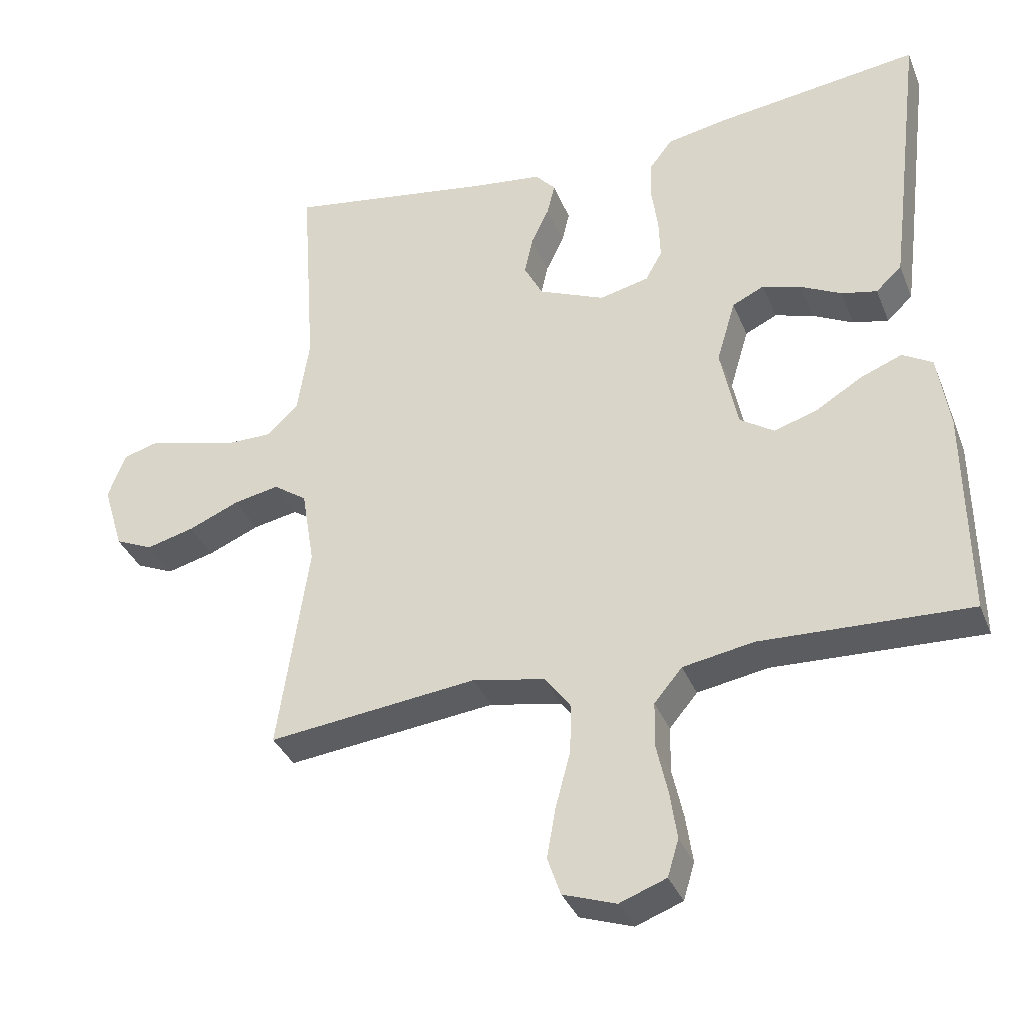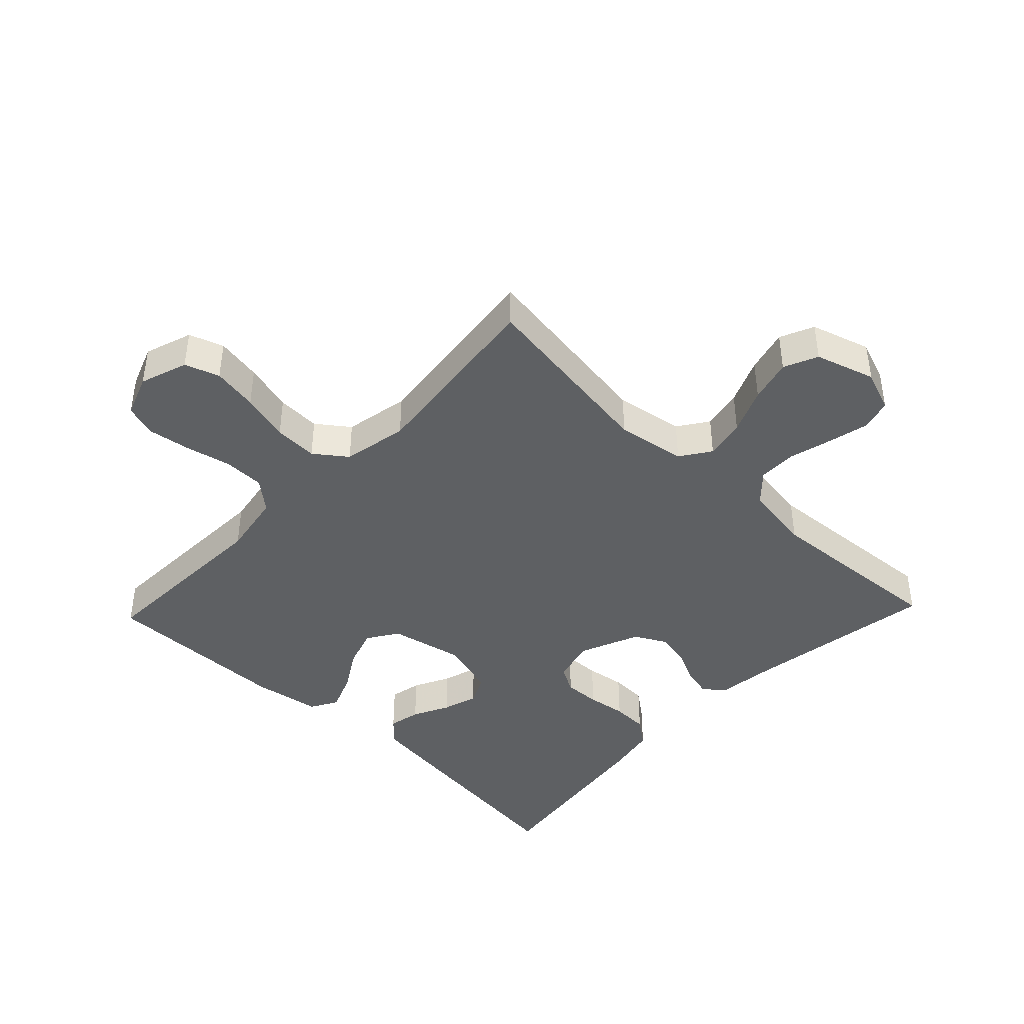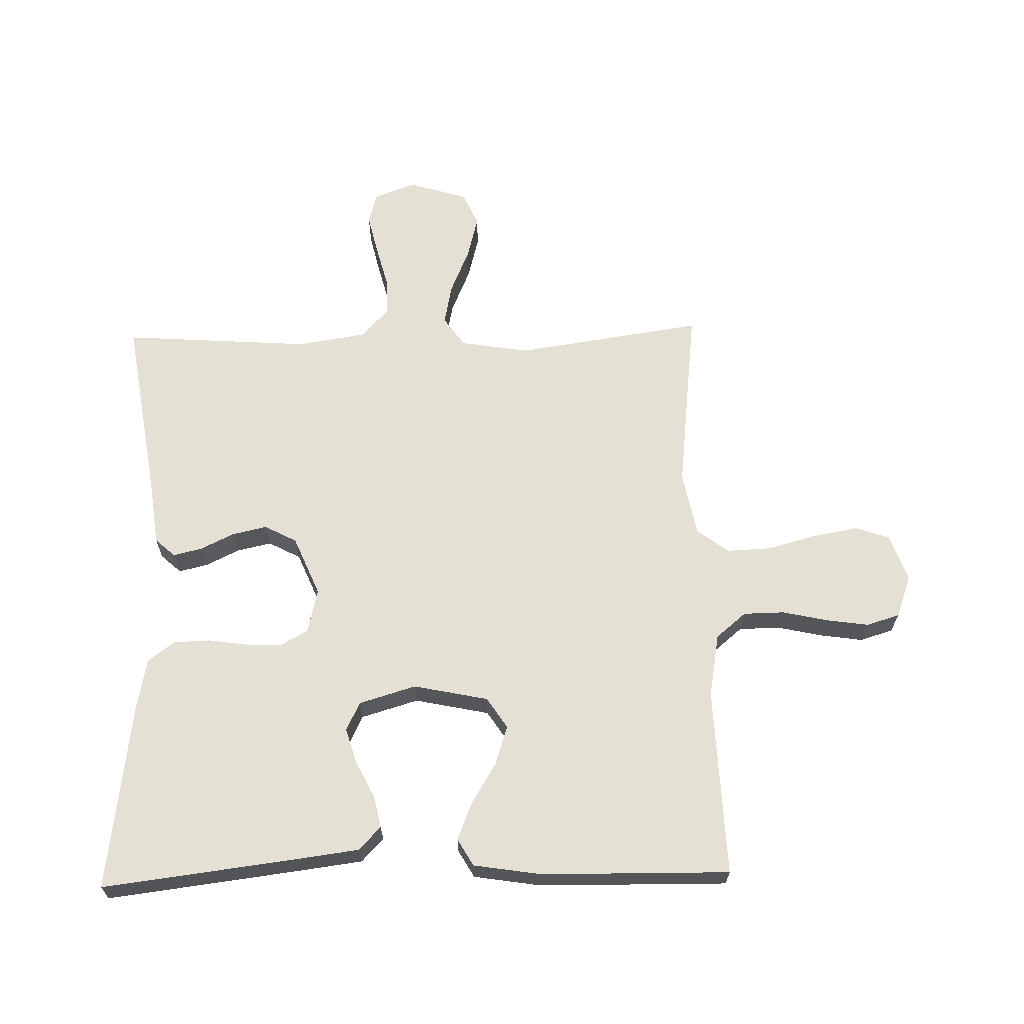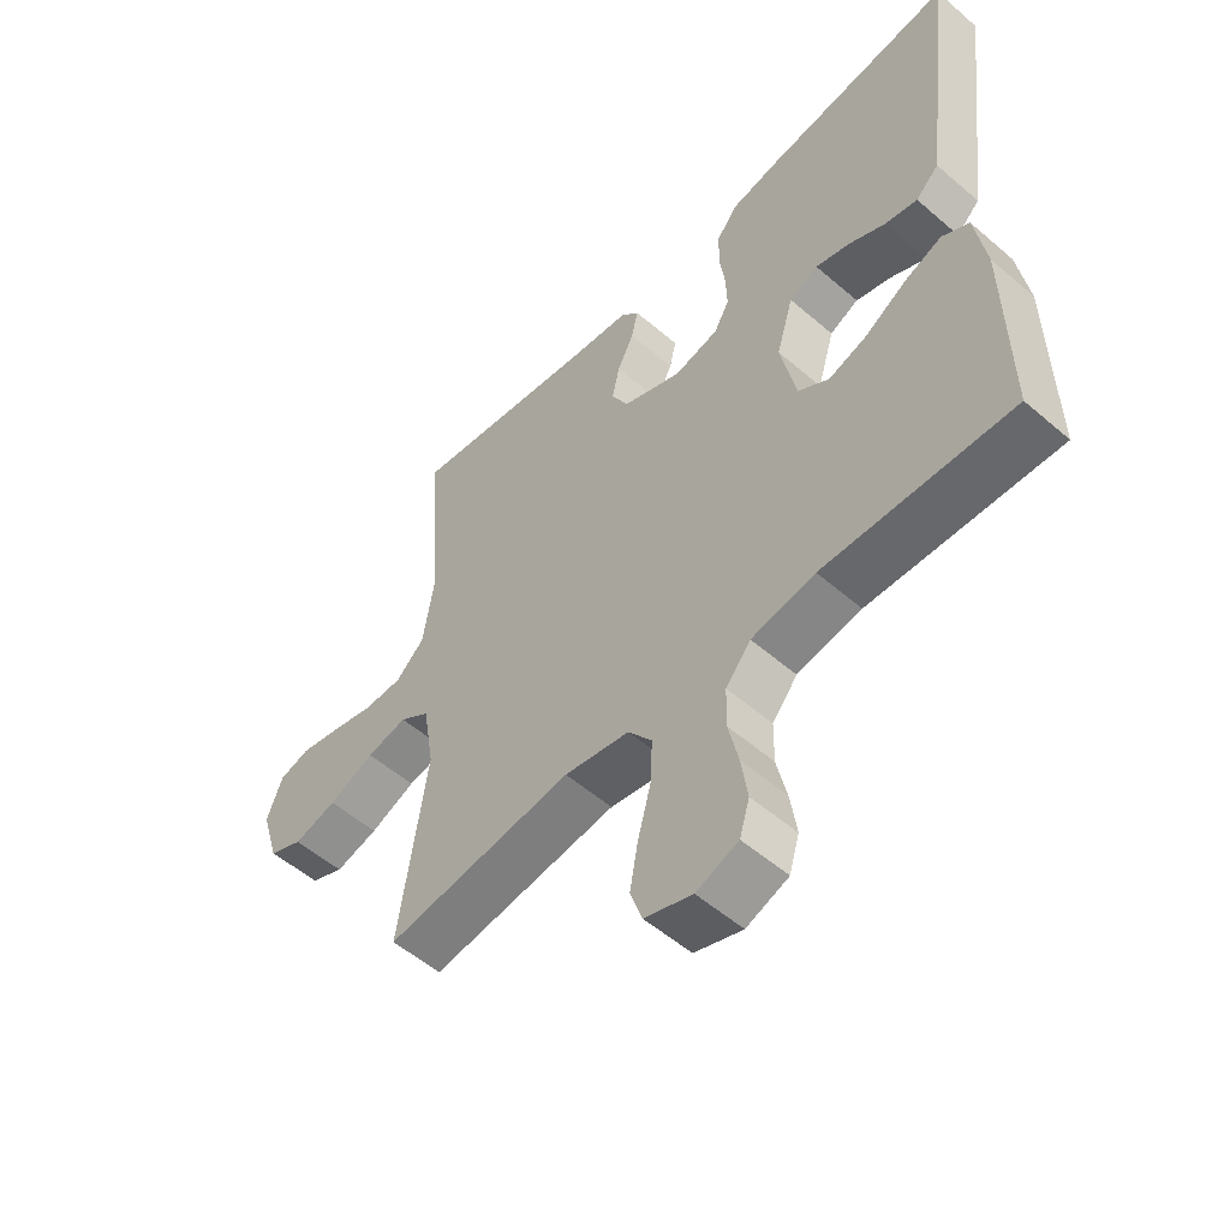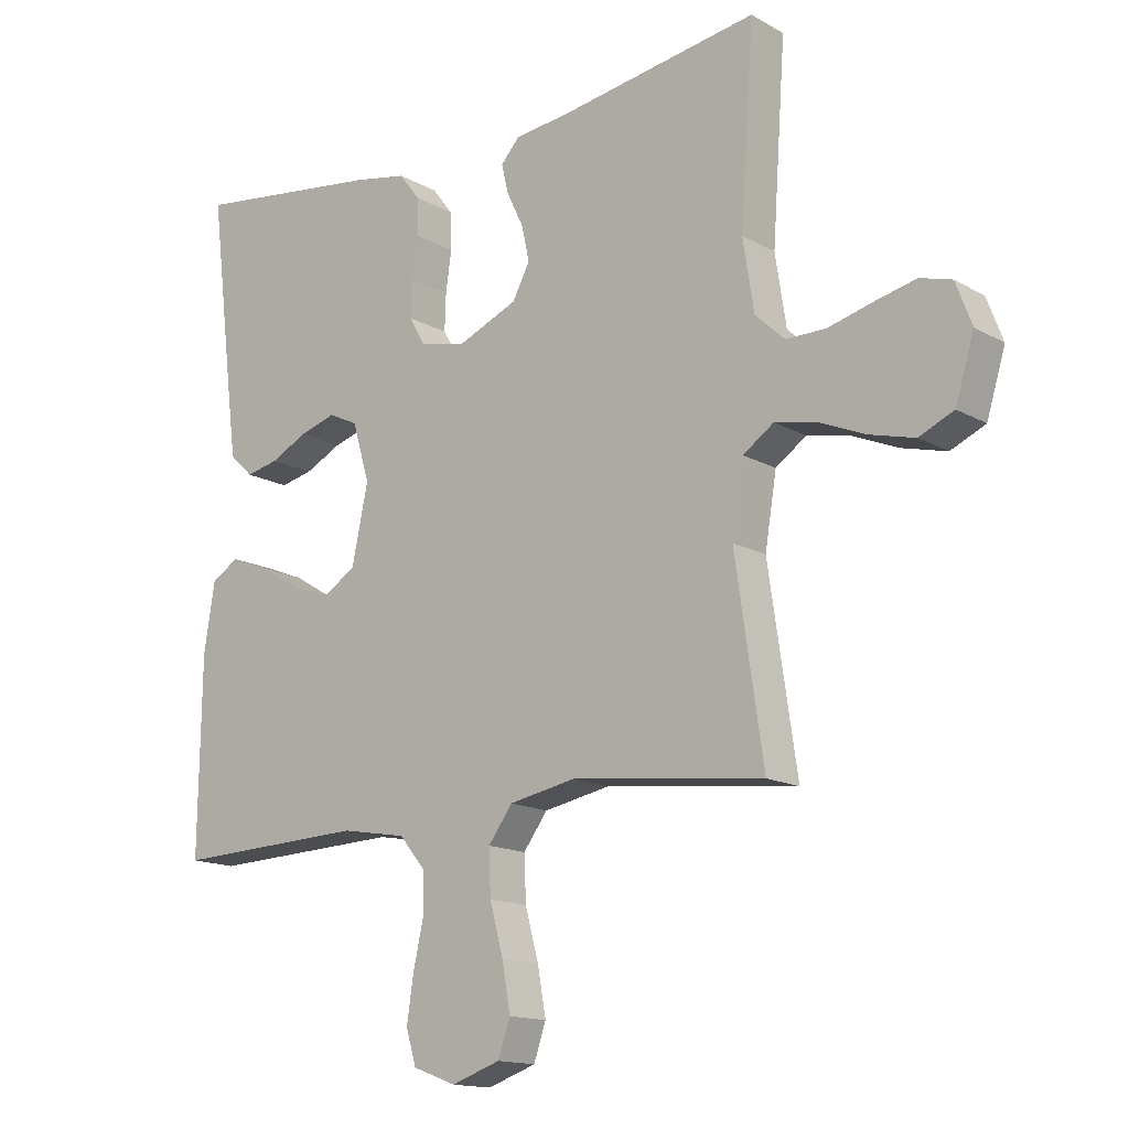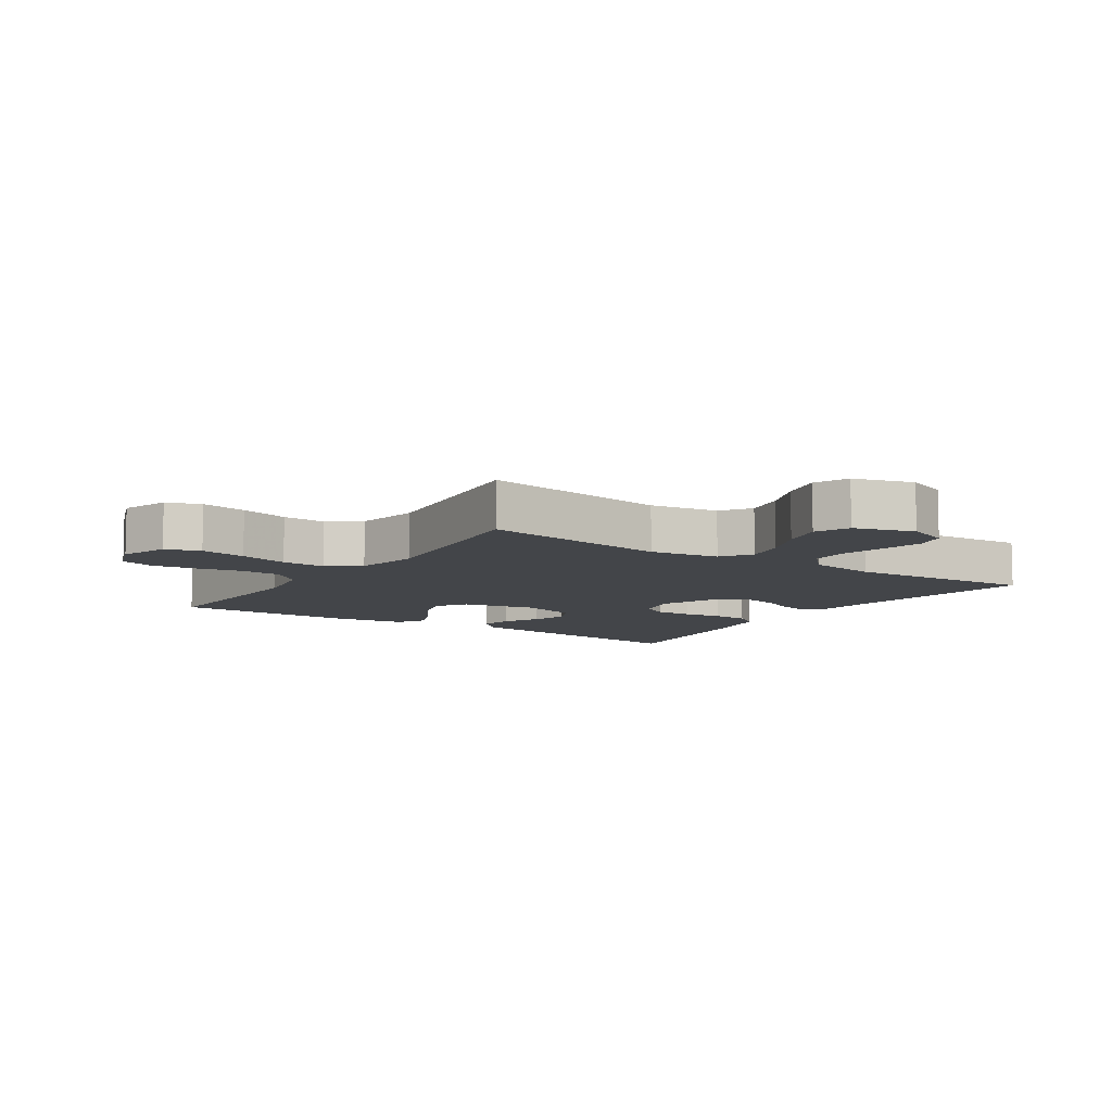
<metadata>
{"format":"obj","ext":"obj","renderer":"f3d","projection":"perspective","resolution":1024,"background":"white","views":[{"elev":-35.2,"azim":20.1,"up":"+Z"},{"elev":-42.4,"azim":-133.6,"up":"+Y"},{"elev":65.3,"azim":88.6,"up":"+Y"},{"elev":-54.2,"azim":47.6,"up":"+Z"},{"elev":-14.9,"azim":-140.1,"up":"+Z"},{"elev":-8.8,"azim":-123.8,"up":"+Y"}]}
</metadata>
<code>
v -0.5 0.07 -0.5
v -0.456 0.07 -0.2
v -0.474 0.07 -0.09
v -0.522 0.07 -0.057
v -0.587 0.07 -0.07
v -0.66 0.07 -0.101
v -0.729 0.07 -0.119
v -0.783 0.07 -0.095
v -0.812 0.07 0
v -0.787 0.07 0.066
v -0.738 0.07 0.08
v -0.673 0.07 0.065
v -0.604 0.07 0.047
v -0.542 0.07 0.047
v -0.496 0.07 0.09
v -0.479 0.07 0.2
v -0.5 0.07 0.5
v -0.2 0.07 0.453
v -0.102 0.07 0.441
v -0.073 0.07 0.409
v -0.084 0.07 0.363
v -0.11 0.07 0.309
v -0.122 0.07 0.254
v -0.095 0.07 0.203
v 0 0.07 0.163
v 0.071 0.07 0.18
v 0.095 0.07 0.223
v 0.093 0.07 0.281
v 0.084 0.07 0.344
v 0.086 0.07 0.402
v 0.118 0.07 0.444
v 0.2 0.07 0.46
v 0.5 0.07 0.5
v 0.463 0.07 0.2
v 0.449 0.07 0.091
v 0.412 0.07 0.056
v 0.361 0.07 0.067
v 0.303 0.07 0.096
v 0.247 0.07 0.113
v 0.201 0.07 0.091
v 0.174 0.07 0
v 0.199 0.07 -0.119
v 0.248 0.07 -0.151
v 0.31 0.07 -0.131
v 0.376 0.07 -0.091
v 0.436 0.07 -0.067
v 0.479 0.07 -0.092
v 0.496 0.07 -0.2
v 0.5 0.07 -0.5
v 0.2 0.07 -0.489
v 0.098 0.07 -0.507
v 0.058 0.07 -0.555
v 0.057 0.07 -0.62
v 0.073 0.07 -0.692
v 0.083 0.07 -0.76
v 0.067 0.07 -0.813
v 0 0.07 -0.838
v -0.076 0.07 -0.812
v -0.095 0.07 -0.757
v -0.082 0.07 -0.684
v -0.061 0.07 -0.606
v -0.058 0.07 -0.536
v -0.096 0.07 -0.485
v -0.2 0.07 -0.465
v -0.5 0 -0.5
v -0.456 0 -0.2
v -0.474 0 -0.09
v -0.522 0 -0.057
v -0.587 0 -0.07
v -0.66 0 -0.101
v -0.729 0 -0.119
v -0.783 0 -0.095
v -0.812 0 0
v -0.787 0 0.066
v -0.738 0 0.08
v -0.673 0 0.065
v -0.604 0 0.047
v -0.542 0 0.047
v -0.496 0 0.09
v -0.479 0 0.2
v -0.5 0 0.5
v -0.2 0 0.453
v -0.102 0 0.441
v -0.073 0 0.409
v -0.084 0 0.363
v -0.11 0 0.309
v -0.122 0 0.254
v -0.095 0 0.203
v 0 0 0.163
v 0.071 0 0.18
v 0.095 0 0.223
v 0.093 0 0.281
v 0.084 0 0.344
v 0.086 0 0.402
v 0.118 0 0.444
v 0.2 0 0.46
v 0.5 0 0.5
v 0.463 0 0.2
v 0.449 0 0.091
v 0.412 0 0.056
v 0.361 0 0.067
v 0.303 0 0.096
v 0.247 0 0.113
v 0.201 0 0.091
v 0.174 0 0
v 0.199 0 -0.119
v 0.248 0 -0.151
v 0.31 0 -0.131
v 0.376 0 -0.091
v 0.436 0 -0.067
v 0.479 0 -0.092
v 0.496 0 -0.2
v 0.5 0 -0.5
v 0.2 0 -0.489
v 0.098 0 -0.507
v 0.058 0 -0.555
v 0.057 0 -0.62
v 0.073 0 -0.692
v 0.083 0 -0.76
v 0.067 0 -0.813
v 0 0 -0.838
v -0.076 0 -0.812
v -0.095 0 -0.757
v -0.082 0 -0.684
v -0.061 0 -0.606
v -0.058 0 -0.536
v -0.096 0 -0.485
v -0.2 0 -0.465
f 59 60 61
f 58 59 61
f 57 58 61
f 56 57 61
f 55 56 61
f 54 55 61
f 53 54 61
f 52 53 61 62
f 51 52 62 63
f 48 49 50
f 47 48 50
f 46 47 50
f 45 46 50
f 44 45 50
f 51 63 64
f 50 51 64
f 44 50 64
f 43 44 64
f 36 37 38
f 35 36 38
f 34 35 38
f 33 34 38
f 32 33 38
f 31 32 38
f 30 31 38
f 29 30 38
f 28 29 38
f 27 28 38 39
f 26 27 39 40
f 20 21 22
f 19 20 22
f 18 19 22
f 18 22 23
f 17 18 23
f 16 17 23
f 15 16 23 24
f 11 12 13
f 10 11 13
f 9 10 13
f 8 9 13
f 7 8 13
f 6 7 13
f 5 6 13
f 4 5 13 14
f 15 24 25
f 14 15 25
f 4 14 25
f 3 4 25
f 64 1 2
f 43 64 2
f 42 43 2
f 3 25 26
f 2 3 26
f 42 2 26
f 41 42 26
f 26 40 41
f 125 124 123
f 125 123 122
f 125 122 121
f 125 121 120
f 125 120 119
f 125 119 118
f 125 118 117
f 126 125 117 116
f 127 126 116 115
f 114 113 112
f 114 112 111
f 114 111 110
f 114 110 109
f 114 109 108
f 128 127 115
f 128 115 114
f 128 114 108
f 128 108 107
f 102 101 100
f 102 100 99
f 102 99 98
f 102 98 97
f 102 97 96
f 102 96 95
f 102 95 94
f 102 94 93
f 102 93 92
f 103 102 92 91
f 104 103 91 90
f 86 85 84
f 86 84 83
f 86 83 82
f 87 86 82
f 87 82 81
f 87 81 80
f 88 87 80 79
f 77 76 75
f 77 75 74
f 77 74 73
f 77 73 72
f 77 72 71
f 77 71 70
f 77 70 69
f 78 77 69 68
f 89 88 79
f 89 79 78
f 89 78 68
f 89 68 67
f 66 65 128
f 66 128 107
f 66 107 106
f 90 89 67
f 90 67 66
f 90 66 106
f 90 106 105
f 105 104 90
f 1 65 66 2
f 2 66 67 3
f 3 67 68 4
f 4 68 69 5
f 5 69 70 6
f 6 70 71 7
f 7 71 72 8
f 8 72 73 9
f 9 73 74 10
f 10 74 75 11
f 11 75 76 12
f 12 76 77 13
f 13 77 78 14
f 14 78 79 15
f 15 79 80 16
f 16 80 81 17
f 17 81 82 18
f 18 82 83 19
f 19 83 84 20
f 20 84 85 21
f 21 85 86 22
f 22 86 87 23
f 23 87 88 24
f 24 88 89 25
f 25 89 90 26
f 26 90 91 27
f 27 91 92 28
f 28 92 93 29
f 29 93 94 30
f 30 94 95 31
f 31 95 96 32
f 32 96 97 33
f 33 97 98 34
f 34 98 99 35
f 35 99 100 36
f 36 100 101 37
f 37 101 102 38
f 38 102 103 39
f 39 103 104 40
f 40 104 105 41
f 41 105 106 42
f 42 106 107 43
f 43 107 108 44
f 44 108 109 45
f 45 109 110 46
f 46 110 111 47
f 47 111 112 48
f 48 112 113 49
f 49 113 114 50
f 50 114 115 51
f 51 115 116 52
f 52 116 117 53
f 53 117 118 54
f 54 118 119 55
f 55 119 120 56
f 56 120 121 57
f 57 121 122 58
f 58 122 123 59
f 59 123 124 60
f 60 124 125 61
f 61 125 126 62
f 62 126 127 63
f 63 127 128 64
f 64 128 65 1

</code>
